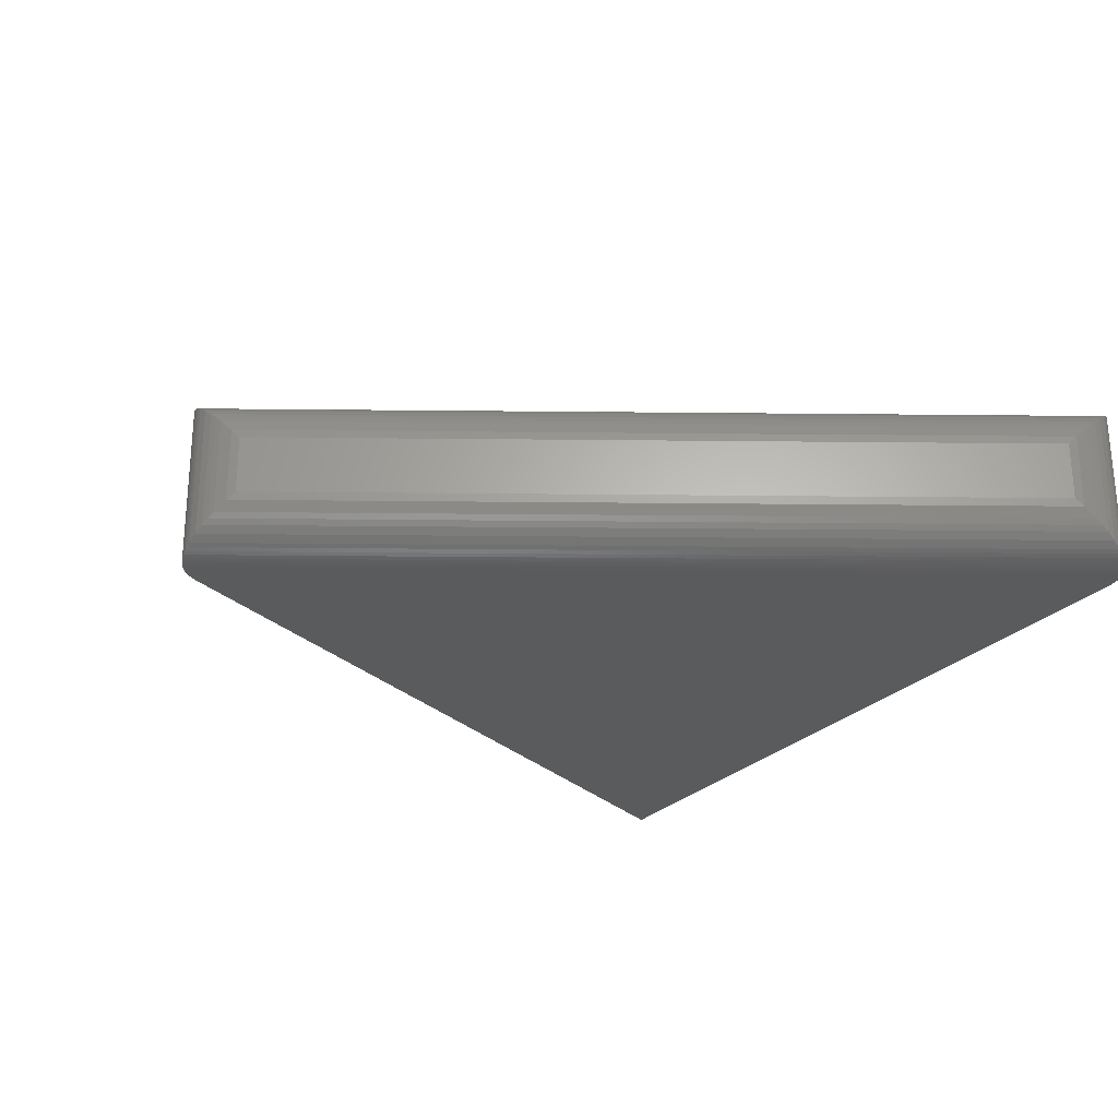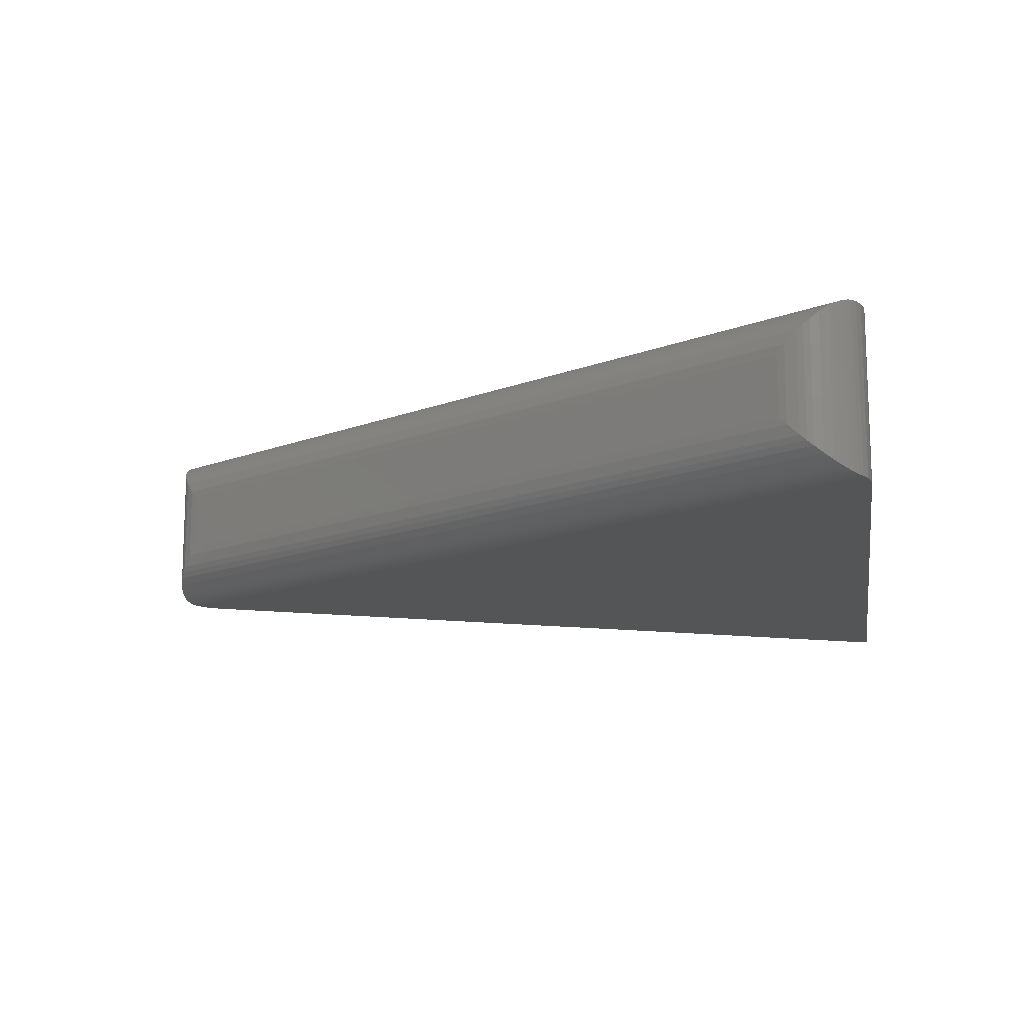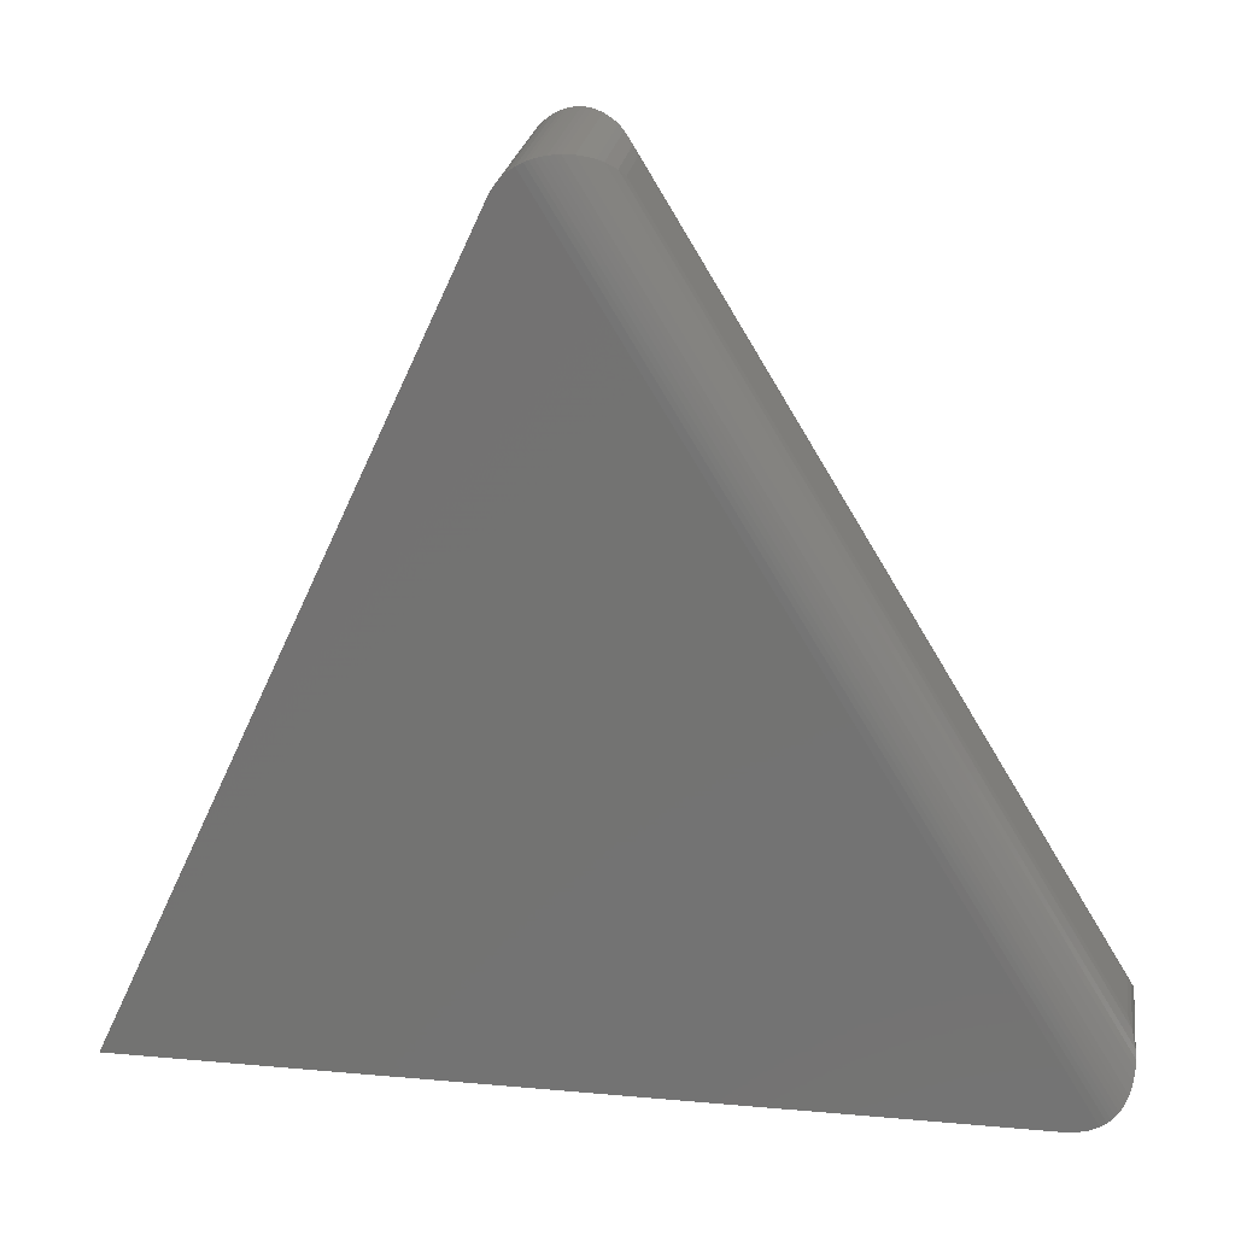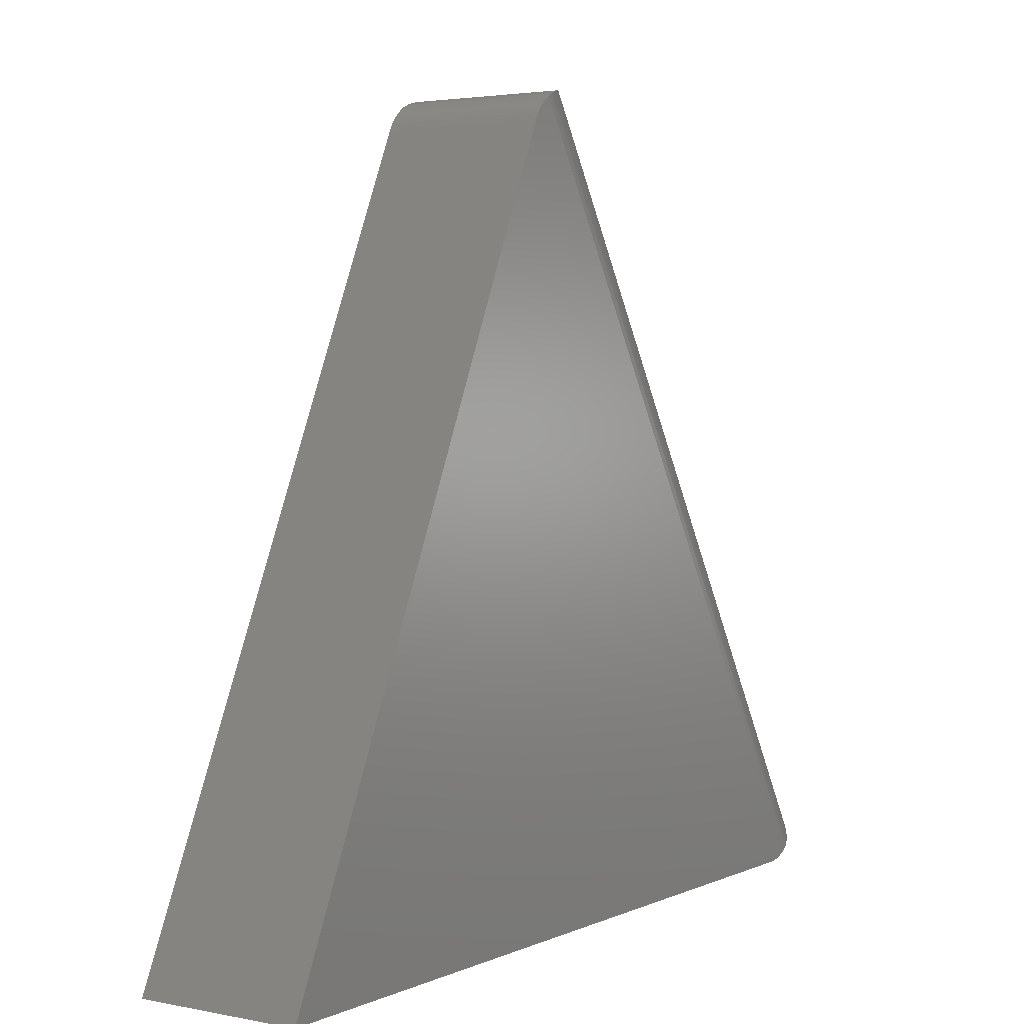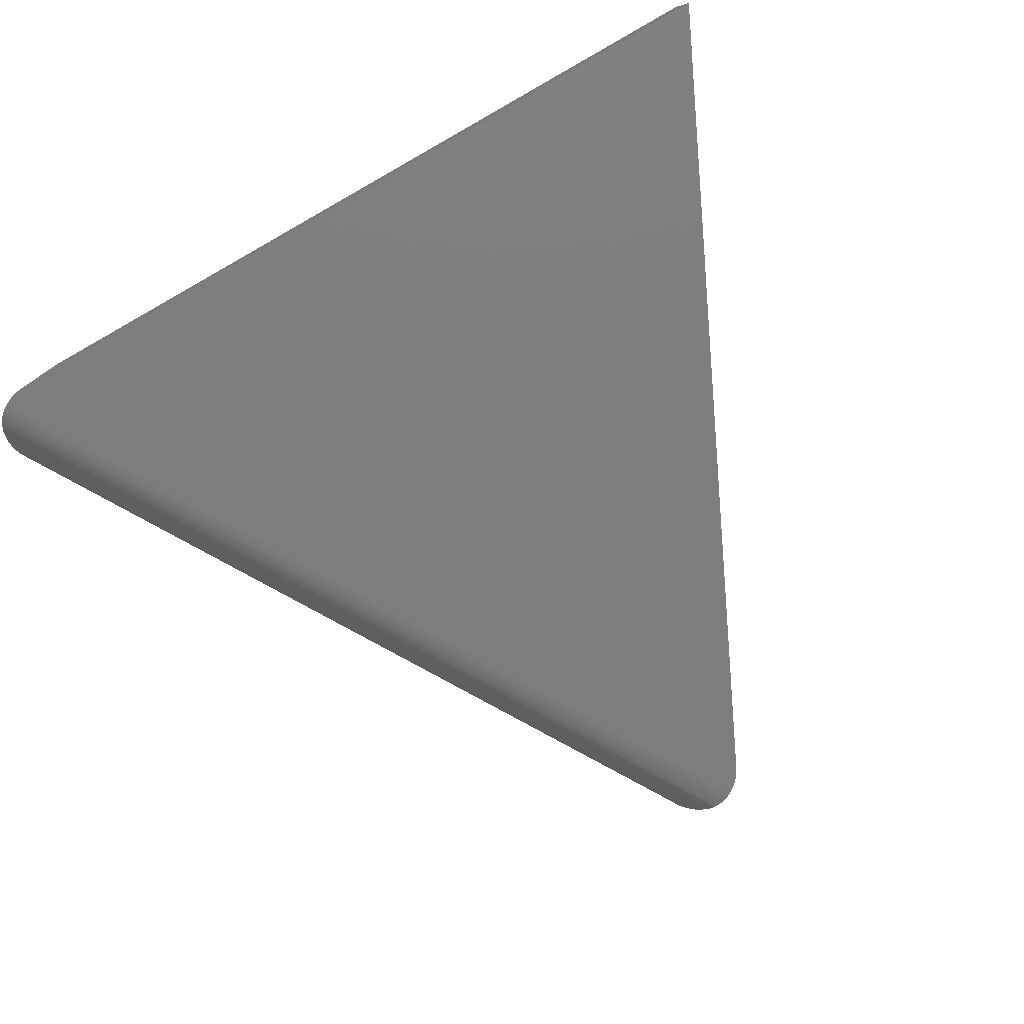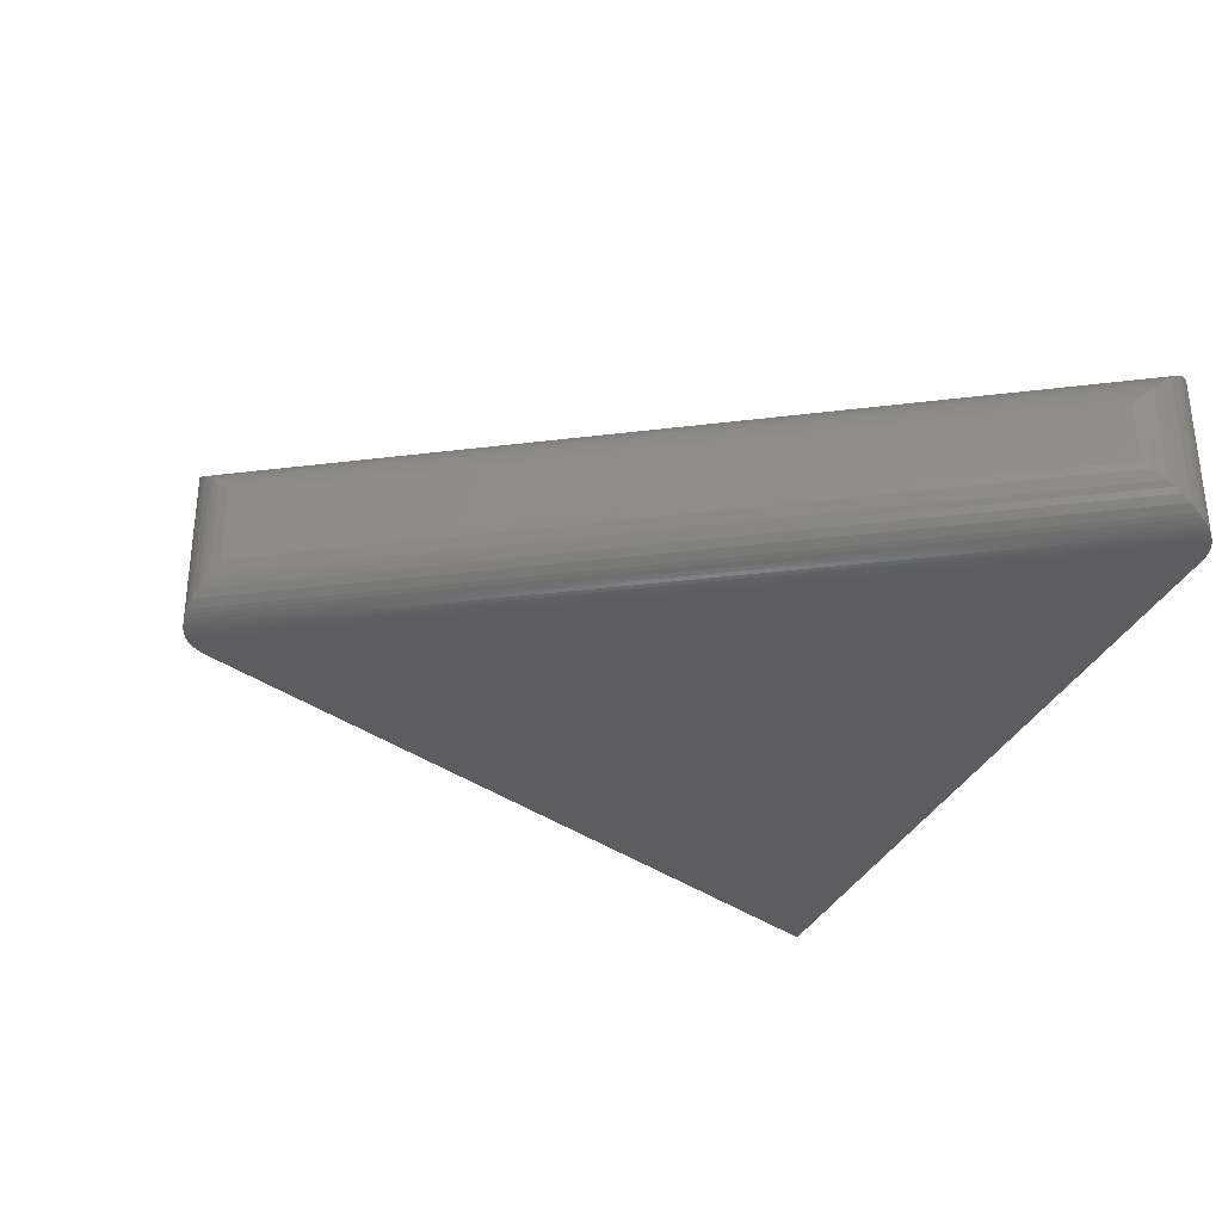
<metadata>
{"format":"stl","ext":"stl","renderer":"f3d","projection":"perspective","resolution":1024,"background":"white","views":[{"elev":-26.0,"azim":57.8,"up":"+Y"},{"elev":-14.1,"azim":99.3,"up":"+Y"},{"elev":23.3,"azim":8.6,"up":"+Z"},{"elev":3.0,"azim":-55.8,"up":"+Z"},{"elev":-77.3,"azim":-150.5,"up":"+Y"},{"elev":-32.7,"azim":68.5,"up":"+Y"}]}
</metadata>
<code>
# stl→obj: 72 verts, 140 faces
v -0.5703 0.2422 -0.5
v 0.6253 0.2422 -0.4987
v 0.6112 0.2422 -0.5
v -0.062 0.2422 0.6034
v 0.6517 0.2422 -0.4887
v 0.639 0.2422 -0.4949
v -0.05638 0.2422 0.6136
v -0.04933 0.2422 0.6227
v -0.041 0.2422 0.6308
v -0.03156 0.2422 0.6375
v 0.6112 1.312e-16 -0.5
v 0.6253 1.328e-16 -0.4987
v -0.5703 0 -0.5
v -0.062 1.177e-16 0.6034
v 0.639 1.345e-16 -0.4949
v 0.6517 1.328e-16 -0.4887
v -0.03156 1.249e-16 0.6375
v -0.041 1.215e-16 0.6308
v -0.04933 1.202e-16 0.6227
v -0.05638 1.189e-16 0.6136
v 0.678 0.1641 -0.3813
v 0.07575 0.1641 0.6113
v 0.678 0.07812 -0.3813
v 0.07575 0.07812 0.6113
v 0.6644 0.2406 -0.4791
v -0.01151 0.2391 0.6461
v 0.6686 0.2391 -0.4749
v -0.004949 0.237 0.6476
v 0.673 0.237 -0.4697
v 0.001522 0.2344 0.6485
v 0.6768 0.2344 -0.4644
v 0.008668 0.231 0.6489
v 0.6804 0.231 -0.4582
v 0.01561 0.2272 0.6486
v 0.6833 0.2272 -0.4519
v 0.6892 0.2086 -0.4267
v 0.04879 0.2009 0.6379
v 0.6892 0.2009 -0.4176
v 0.05614 0.1928 0.633
v 0.6882 0.1928 -0.4088
v 0.06858 0.1763 0.6212
v 0.6599 0.2416 -0.483
v -0.02278 0.2416 0.6421
v -0.01719 0.2406 0.6443
v 0.6874 0.2184 -0.4392
v 0.02874 0.2184 0.6463
v 0.04068 0.2086 0.6421
v 0.6835 0.1763 -0.3923
v 0.6644 0.00162 -0.4791
v 0.6686 0.00305 -0.4749
v 0.673 0.005185 -0.4697
v 0.6768 0.007777 -0.4644
v 0.6804 0.01118 -0.4582
v 0.6833 0.01502 -0.4519
v 0.6892 0.03354 -0.4267
v 0.6892 0.04132 -0.4176
v 0.6882 0.04936 -0.4088
v 0.6599 0.0006281 -0.483
v 0.6874 0.02377 -0.4392
v 0.6835 0.06588 -0.3923
v 0.05614 0.04936 0.633
v 0.04879 0.04132 0.6379
v 0.04068 0.03354 0.6421
v 0.008668 0.01118 0.6489
v 0.001522 0.007777 0.6485
v -0.004949 0.005184 0.6476
v -0.01151 0.003047 0.6461
v -0.01719 0.001619 0.6443
v 0.06858 0.06588 0.6212
v 0.02874 0.02377 0.6463
v 0.01561 0.01502 0.6486
v -0.02278 0.0006281 0.6421
f 1 2 3
f 4 5 6
f 4 6 2
f 4 2 1
f 5 4 7
f 5 7 8
f 5 8 9
f 5 9 10
f 11 12 13
f 14 13 12
f 14 12 15
f 14 15 16
f 16 17 18
f 16 18 19
f 16 19 20
f 16 20 14
f 4 1 14
f 14 1 13
f 21 22 23
f 23 22 24
f 1 3 13
f 13 3 11
f 25 26 27
f 27 26 28
f 27 28 29
f 29 28 30
f 29 30 31
f 31 30 32
f 31 32 33
f 33 32 34
f 33 34 35
f 36 37 38
f 38 37 39
f 38 39 40
f 40 39 41
f 5 10 42
f 42 10 43
f 42 43 25
f 25 43 44
f 25 44 26
f 35 34 45
f 45 34 46
f 45 46 36
f 36 46 47
f 36 47 37
f 22 21 41
f 41 21 48
f 41 48 40
f 49 27 50
f 50 27 29
f 50 29 51
f 51 29 31
f 51 31 52
f 52 31 33
f 52 33 53
f 53 33 35
f 53 35 54
f 55 38 56
f 56 38 40
f 56 40 57
f 57 40 48
f 11 3 12
f 12 3 2
f 12 2 15
f 15 2 6
f 15 6 16
f 16 6 5
f 16 5 58
f 58 5 42
f 58 42 49
f 49 42 25
f 49 25 27
f 54 35 59
f 59 35 45
f 59 45 55
f 55 45 36
f 55 36 38
f 21 23 48
f 48 23 60
f 48 60 57
f 60 61 57
f 57 61 62
f 57 62 56
f 56 62 63
f 56 63 55
f 54 64 53
f 53 64 65
f 53 65 52
f 52 65 66
f 52 66 51
f 51 66 67
f 51 67 50
f 50 67 68
f 23 24 60
f 60 24 69
f 60 69 61
f 55 63 59
f 59 63 70
f 59 70 54
f 54 70 71
f 54 71 64
f 17 16 72
f 72 16 58
f 72 58 68
f 68 58 49
f 68 49 50
f 69 39 61
f 61 39 37
f 61 37 62
f 62 37 47
f 62 47 63
f 71 32 64
f 64 32 30
f 64 30 65
f 65 30 28
f 65 28 66
f 66 28 26
f 66 26 67
f 67 26 44
f 24 22 69
f 69 22 41
f 69 41 39
f 63 47 70
f 70 47 46
f 70 46 71
f 71 46 34
f 71 34 32
f 4 14 7
f 7 14 20
f 7 20 8
f 8 20 19
f 8 19 9
f 9 19 18
f 9 18 10
f 10 18 17
f 10 17 43
f 43 17 72
f 43 72 44
f 44 72 68
f 44 68 67

</code>
